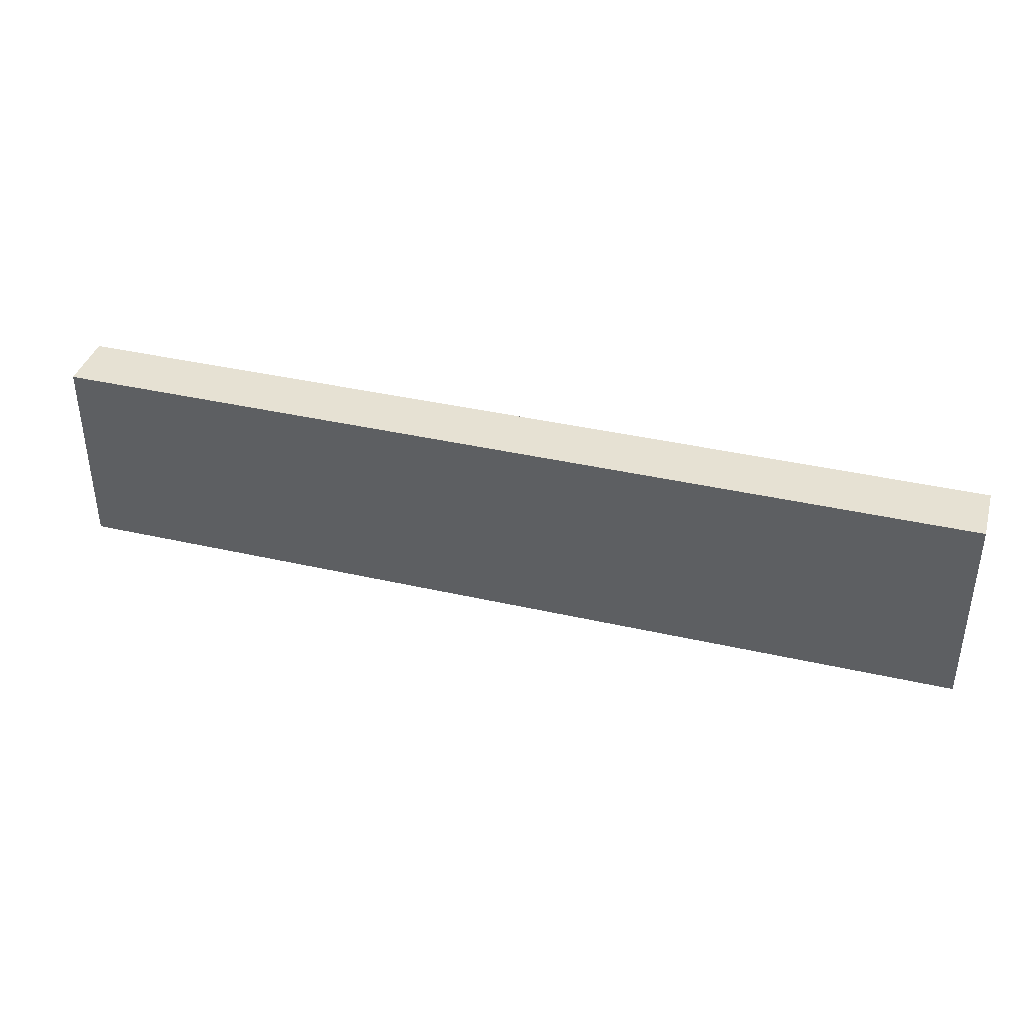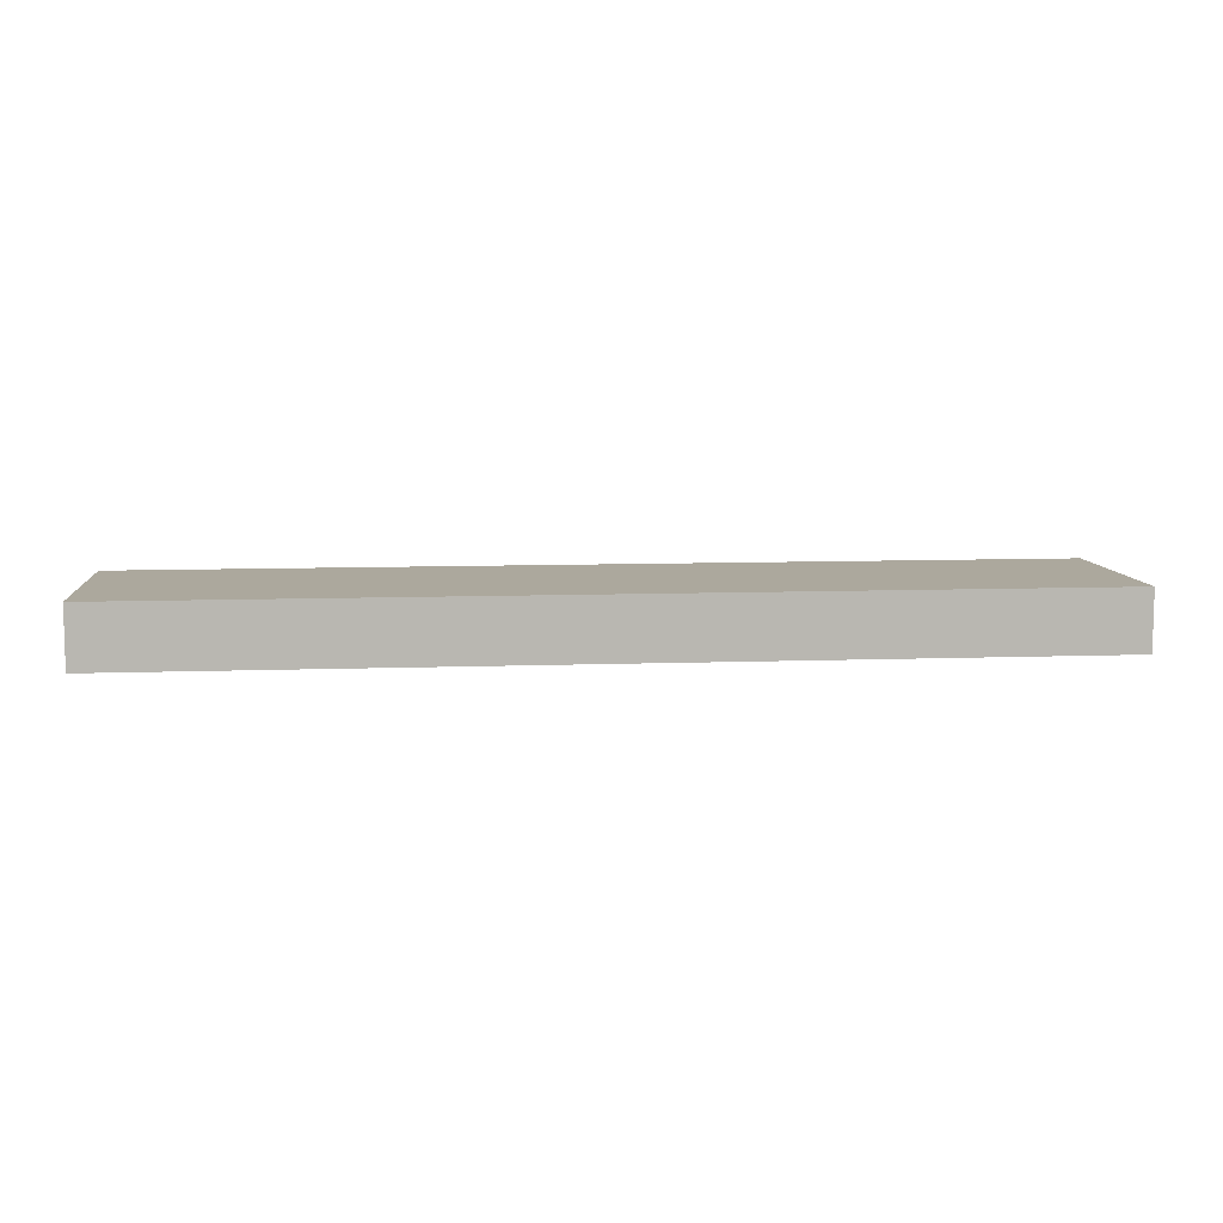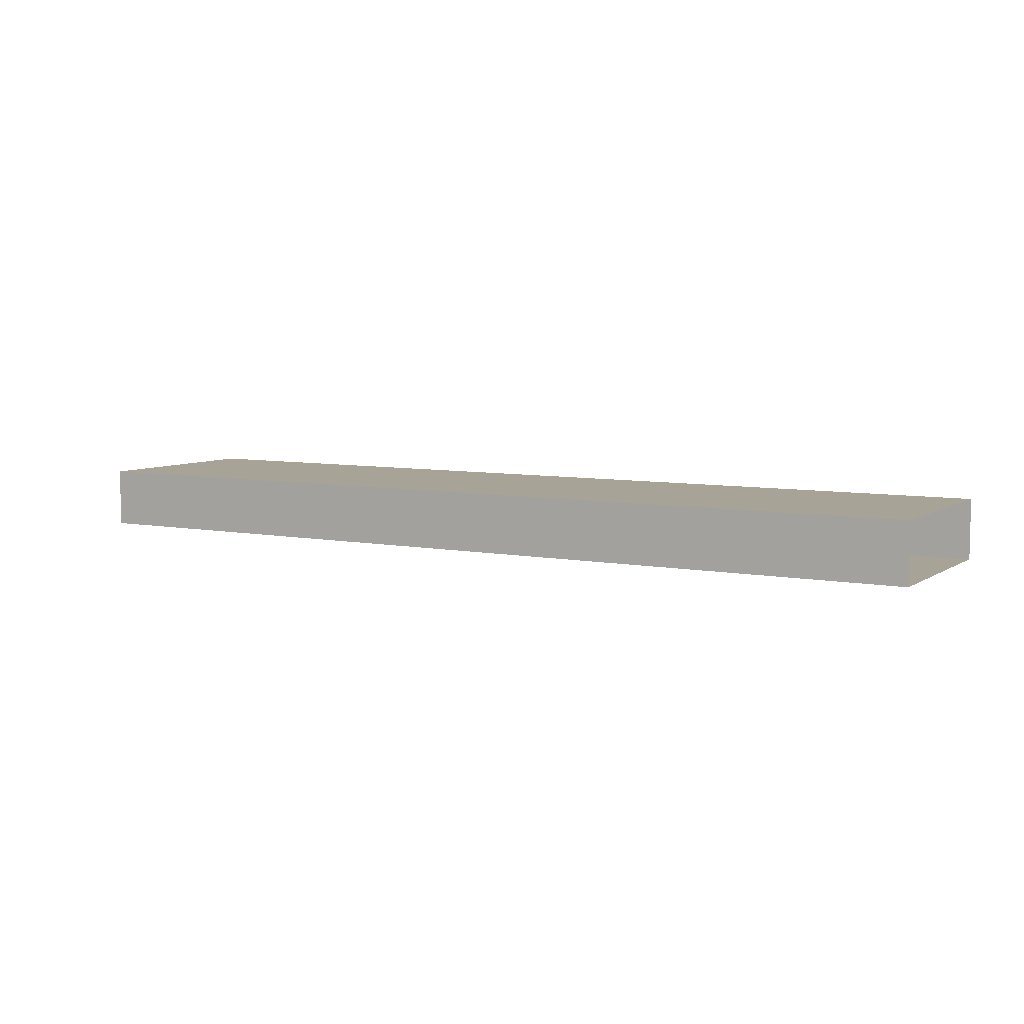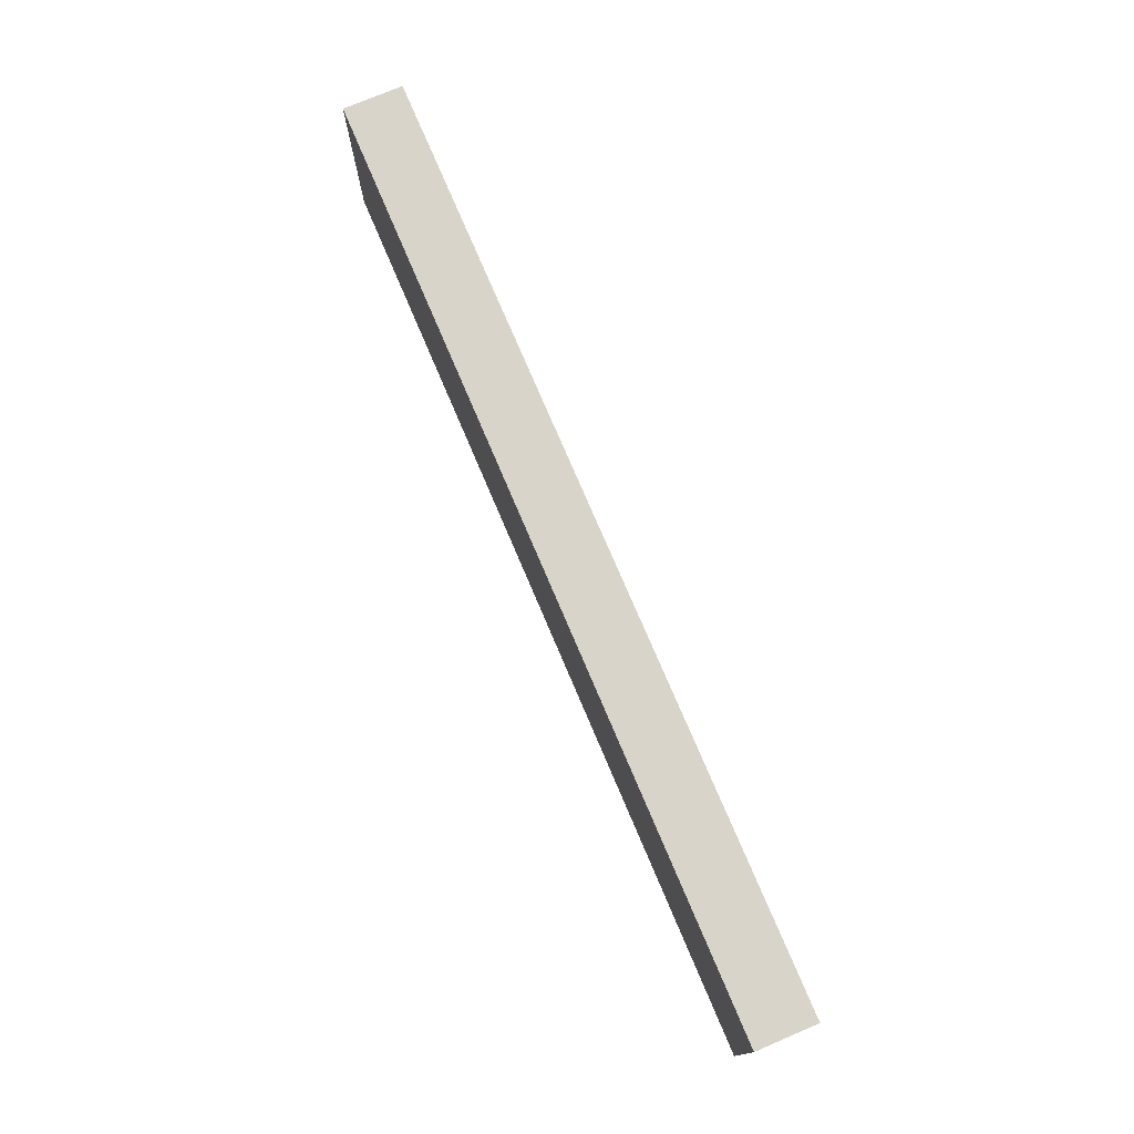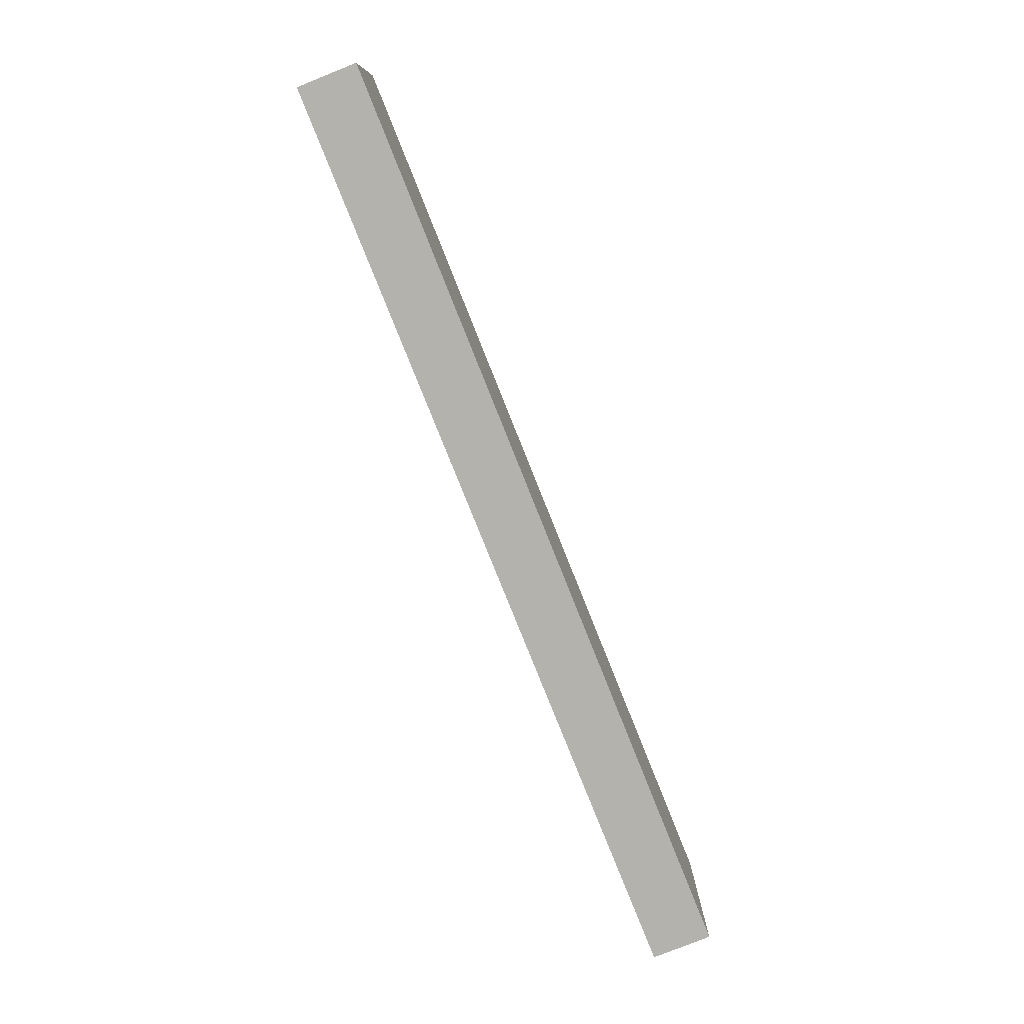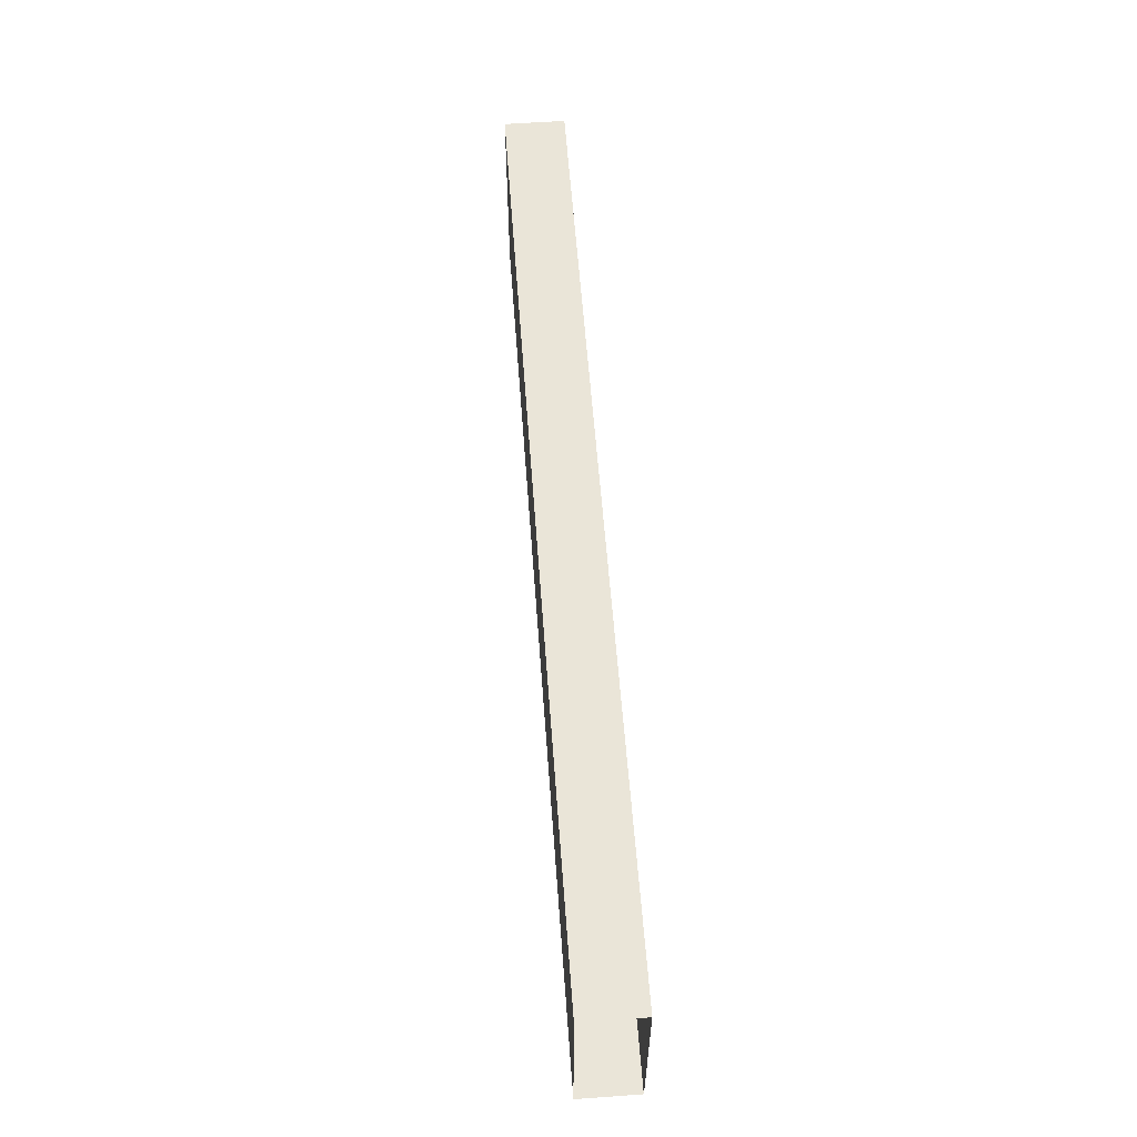
<metadata>
{"format":"obj","ext":"obj","renderer":"f3d","projection":"perspective","resolution":1024,"background":"white","views":[{"elev":38.8,"azim":-164.0,"up":"+Y"},{"elev":8.6,"azim":-5.7,"up":"+Z"},{"elev":6.7,"azim":30.0,"up":"+Z"},{"elev":75.2,"azim":67.0,"up":"+Y"},{"elev":-79.6,"azim":-68.2,"up":"+Y"},{"elev":58.7,"azim":85.8,"up":"+Y"}]}
</metadata>
<code>
o DF_12_T1/DF_12_T/mesh22/mesh22-geometry#mesh22-geometry
v 0.2619 0.6778 0.5178
v -0.2443 0.6778 0.5505
v 0.2619 0.6778 0.5505
v -0.2443 0.6778 0.5178
v 0.2619 0.5689 0.5505
v -0.2443 0.5689 0.5178
v -0.2443 0.5689 0.5505
v 0.2619 0.5689 0.5178
f 1 2 3
f 2 1 4
f 2 5 3
f 1 6 4
f 5 2 7
f 6 1 8
f 6 5 7
f 5 6 8
f 3 2 1
f 4 1 2
f 3 5 2
f 4 6 1
f 7 2 5
f 8 1 6
f 7 5 6
f 8 6 5

</code>
